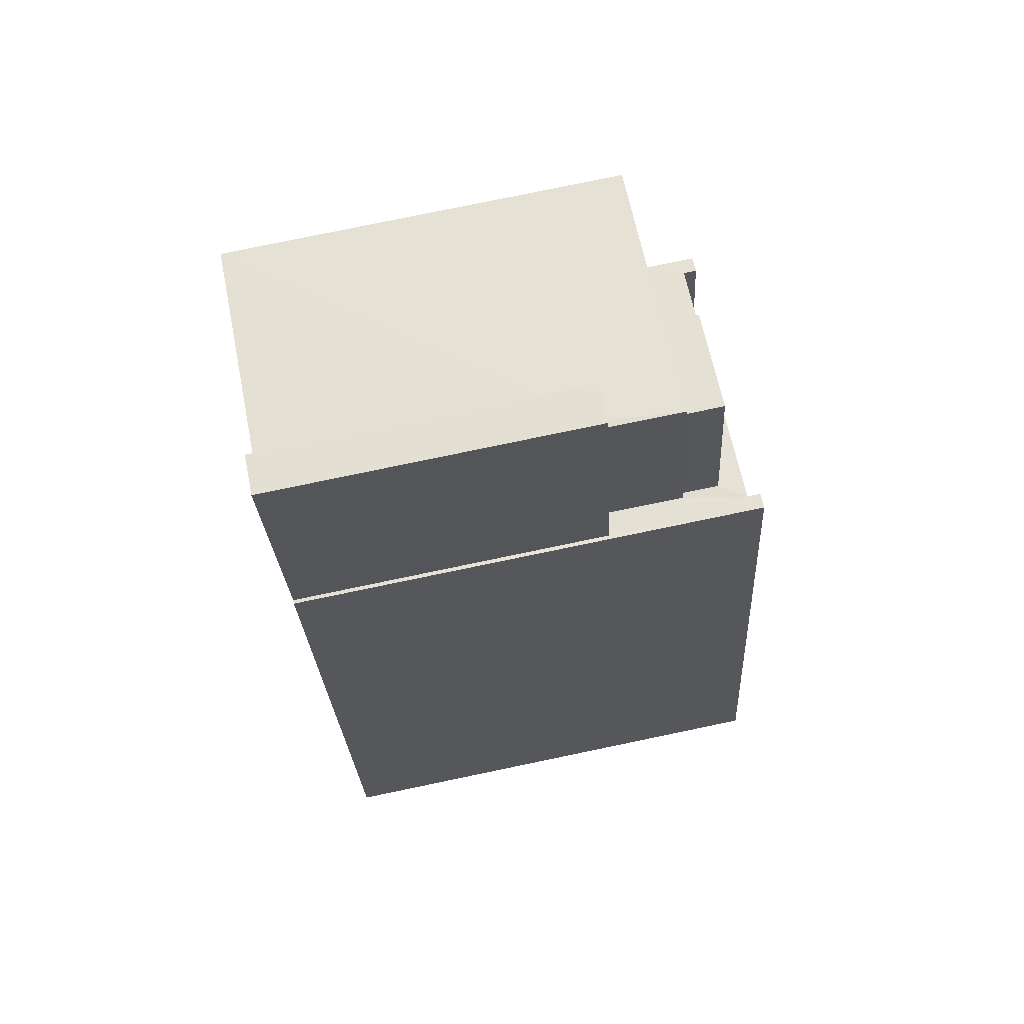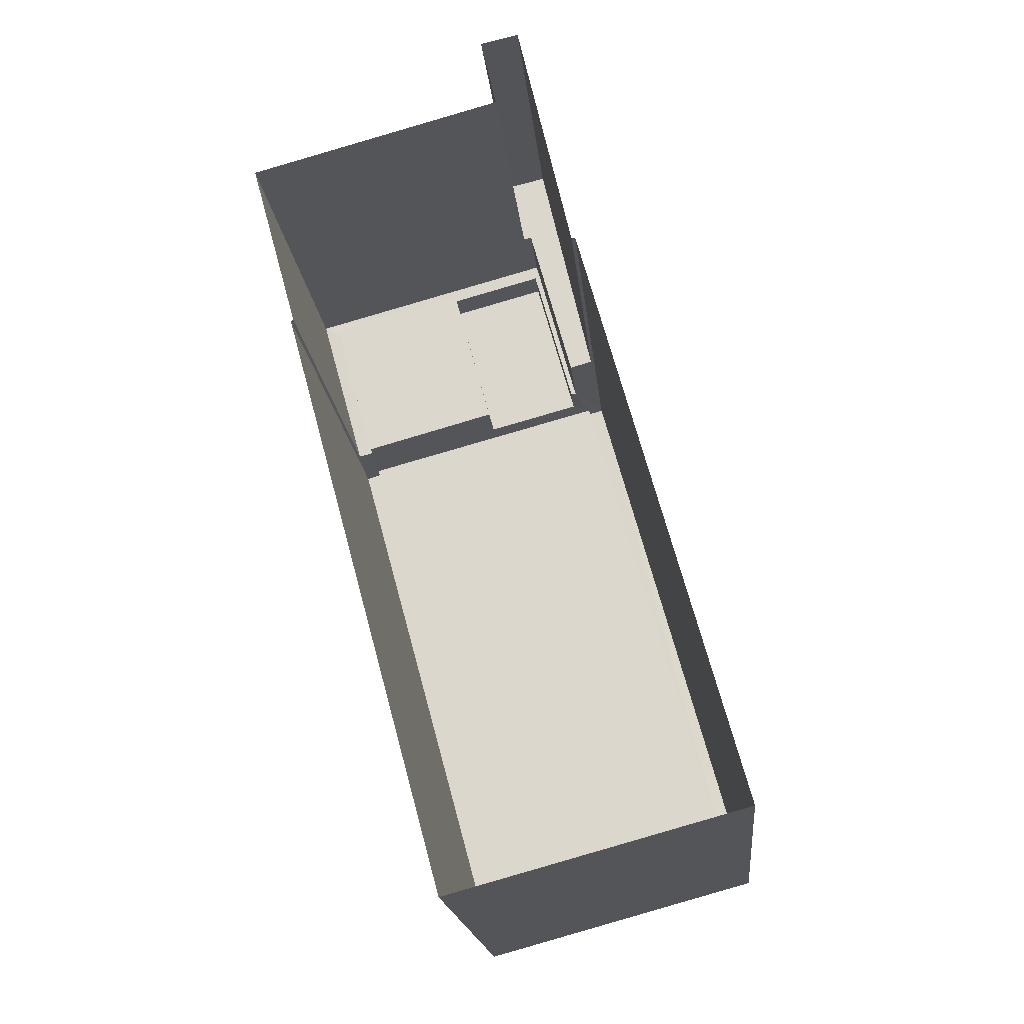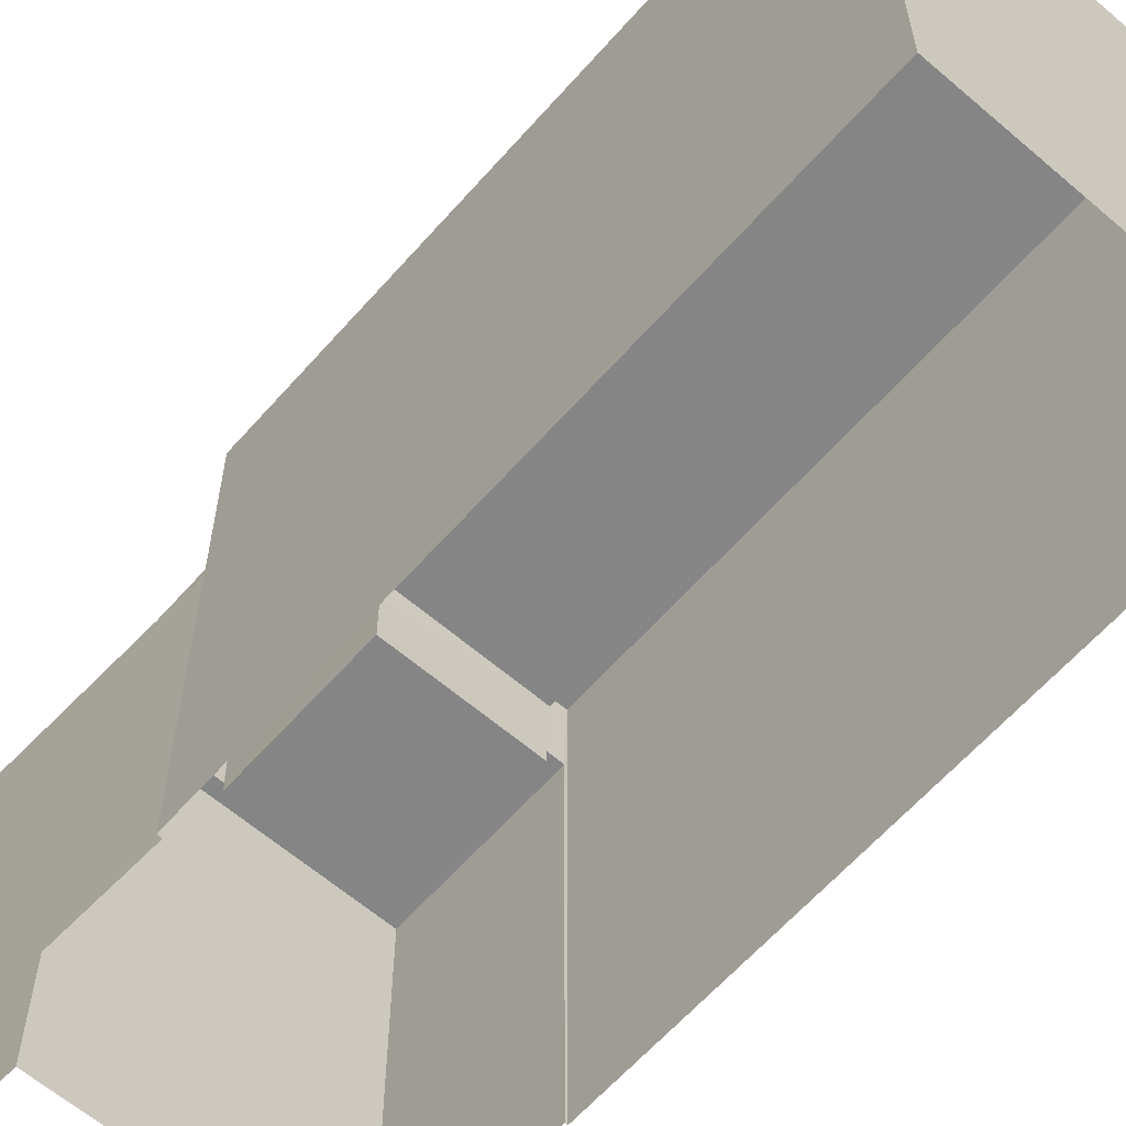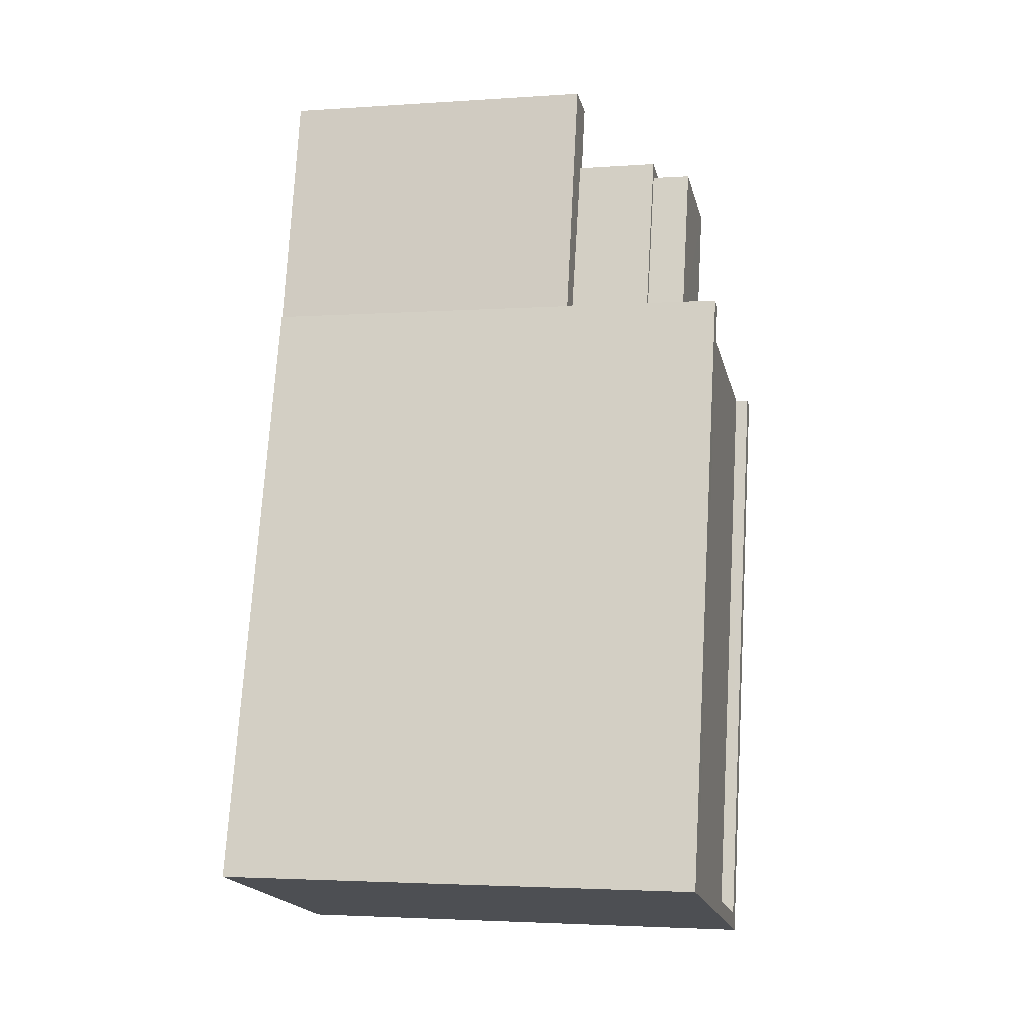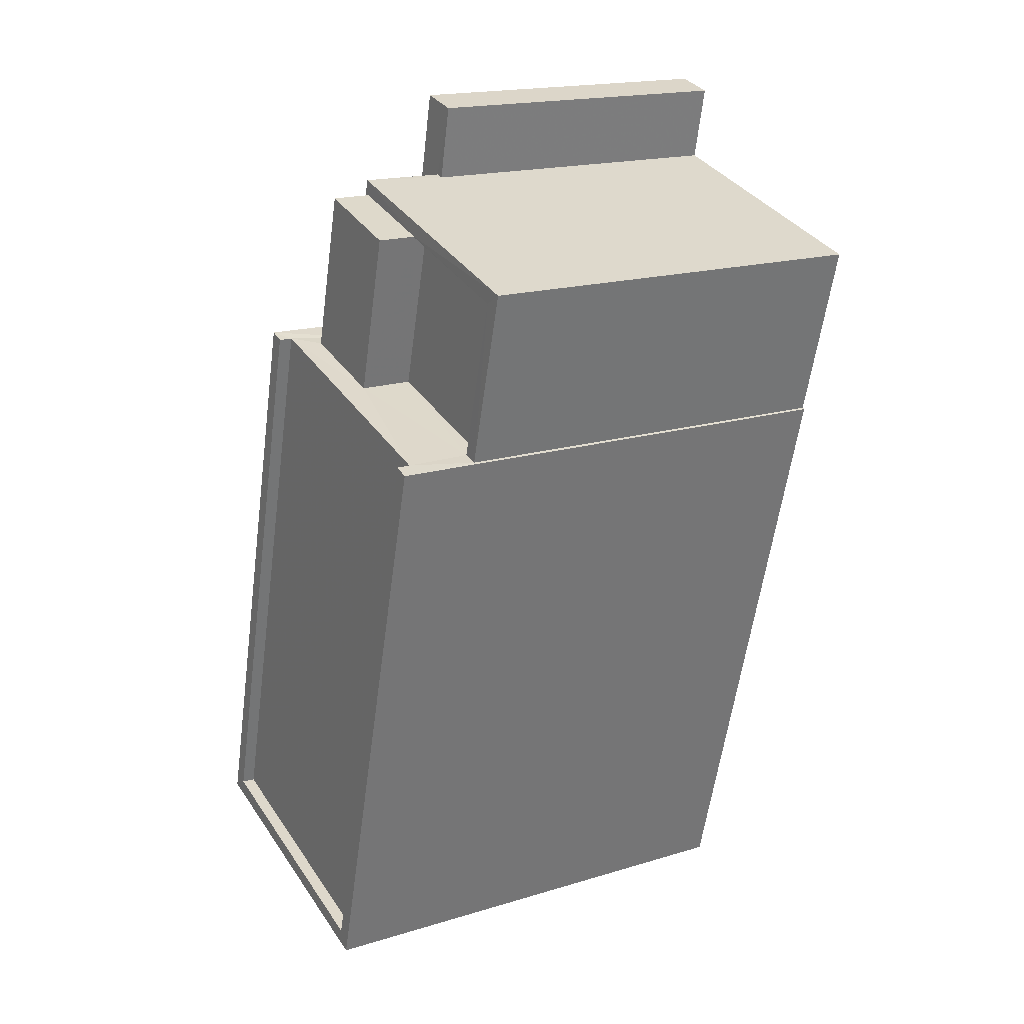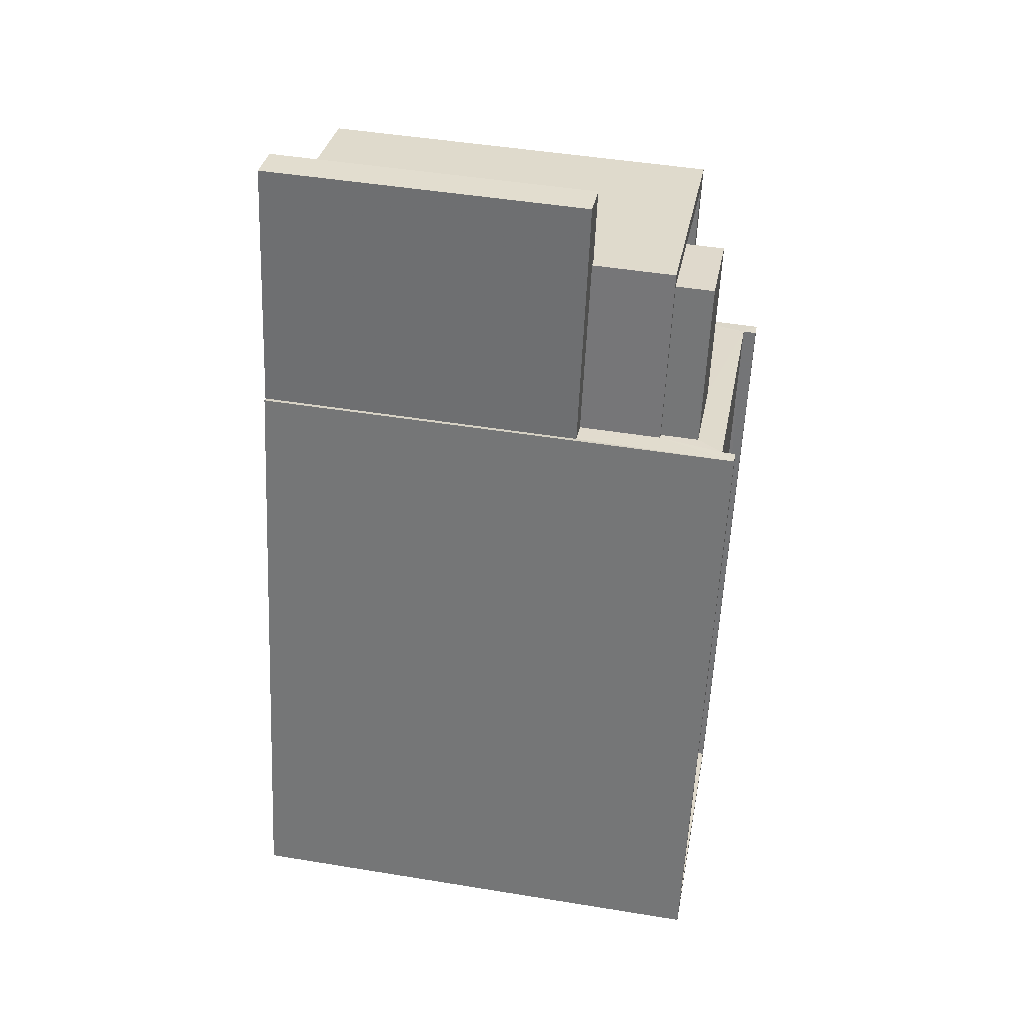
<metadata>
{"format":"obj","ext":"obj","renderer":"f3d","projection":"perspective","resolution":1024,"background":"white","views":[{"elev":78.6,"azim":-101.7,"up":"+Y"},{"elev":-19.0,"azim":-174.3,"up":"+Y"},{"elev":-61.9,"azim":-56.4,"up":"+Z"},{"elev":-2.9,"azim":-76.4,"up":"+Y"},{"elev":18.1,"azim":59.4,"up":"+Y"},{"elev":47.0,"azim":-79.5,"up":"+Y"}]}
</metadata>
<code>
v -8.925e+04 -9.974e+04 6.269
v -8.926e+04 -9.974e+04 6.269
v -8.925e+04 -9.973e+04 6.268
v -8.925e+04 -9.973e+04 6.268
v -8.925e+04 -9.973e+04 6.268
v -8.925e+04 -9.973e+04 6.268
v -8.925e+04 -9.972e+04 6.268
v -8.925e+04 -9.973e+04 6.268
v -8.925e+04 -9.972e+04 6.268
v -8.925e+04 -9.973e+04 6.267
v -8.925e+04 -9.973e+04 13.96
v -8.925e+04 -9.973e+04 13.96
v -8.925e+04 -9.973e+04 13.96
v -8.925e+04 -9.973e+04 13.96
v -8.925e+04 -9.973e+04 13.96
v -8.925e+04 -9.973e+04 13.96
v -8.925e+04 -9.973e+04 13.96
v -8.925e+04 -9.973e+04 13.96
v -8.925e+04 -9.973e+04 13.96
v -8.925e+04 -9.973e+04 13.96
v -8.925e+04 -9.973e+04 15.43
v -8.925e+04 -9.973e+04 15.43
v -8.925e+04 -9.974e+04 15.43
v -8.925e+04 -9.974e+04 15.43
v -8.926e+04 -9.974e+04 15.43
v -8.926e+04 -9.974e+04 15.43
v -8.925e+04 -9.973e+04 15.43
v -8.925e+04 -9.973e+04 15.43
v -8.925e+04 -9.973e+04 12.4
v -8.925e+04 -9.972e+04 12.4
v -8.925e+04 -9.973e+04 12.4
v -8.925e+04 -9.973e+04 12.4
v -8.925e+04 -9.973e+04 12.4
v -8.925e+04 -9.972e+04 12.4
v -8.925e+04 -9.973e+04 14.69
v -8.925e+04 -9.973e+04 14.69
v -8.925e+04 -9.973e+04 14.69
v -8.925e+04 -9.973e+04 14.69
v -8.925e+04 -9.973e+04 15.18
v -8.925e+04 -9.973e+04 15.18
v -8.926e+04 -9.974e+04 15.18
v -8.925e+04 -9.974e+04 15.18
v -8.925e+04 -9.973e+04 13.71
v -8.925e+04 -9.973e+04 13.71
v -8.925e+04 -9.973e+04 13.71
v -8.925e+04 -9.973e+04 13.71
f 1 2 3
f 4 1 5
f 2 6 3
f 7 8 9
f 10 5 8
f 8 3 9
f 1 3 5
f 5 3 8
f 11 12 13
f 14 13 12
f 14 15 16
f 17 18 19
f 16 18 17
f 15 20 18
f 14 12 15
f 15 18 16
f 21 22 23
f 24 21 23
f 24 25 26
f 25 27 28
f 25 28 26
f 24 23 25
f 29 30 31
f 32 31 33
f 33 31 34
f 31 30 34
f 35 36 37
f 35 38 36
f 39 40 41
f 42 39 41
f 43 44 45
f 43 46 44
f 17 10 16
f 17 5 10
f 11 37 12
f 11 35 37
f 34 7 9
f 34 30 7
f 20 44 18
f 20 45 44
f 34 9 3
f 33 34 3
f 29 7 30
f 29 8 7
f 15 36 20
f 36 38 20
f 20 43 45
f 20 38 43
f 23 39 42
f 23 22 39
f 31 14 29
f 8 29 10
f 10 29 16
f 29 14 16
f 2 28 6
f 2 26 28
f 12 37 36
f 15 12 36
f 28 33 6
f 6 33 3
f 39 22 21
f 17 21 4
f 17 4 5
f 40 28 27
f 33 13 32
f 43 19 46
f 40 39 38
f 43 38 19
f 13 35 11
f 40 38 35
f 19 39 17
f 33 28 13
f 39 21 17
f 28 40 13
f 38 39 19
f 35 13 40
f 31 13 14
f 31 32 13
f 1 26 2
f 1 24 26
f 21 24 1
f 4 21 1
f 46 18 44
f 46 19 18
f 25 42 41
f 25 23 42
f 25 41 40
f 27 25 40

</code>
